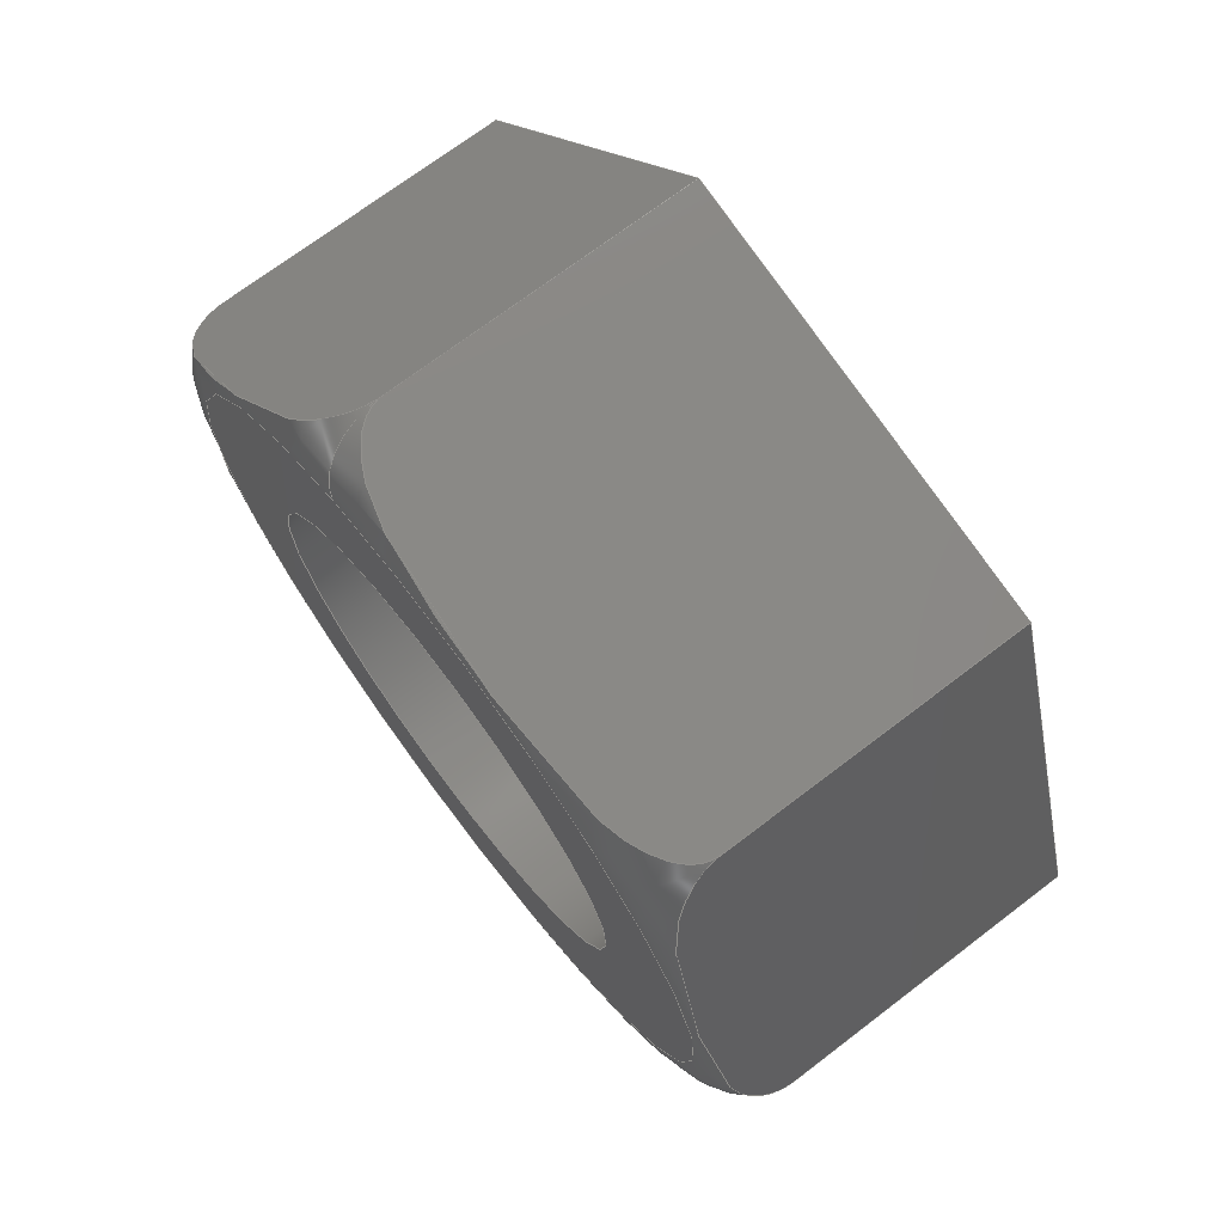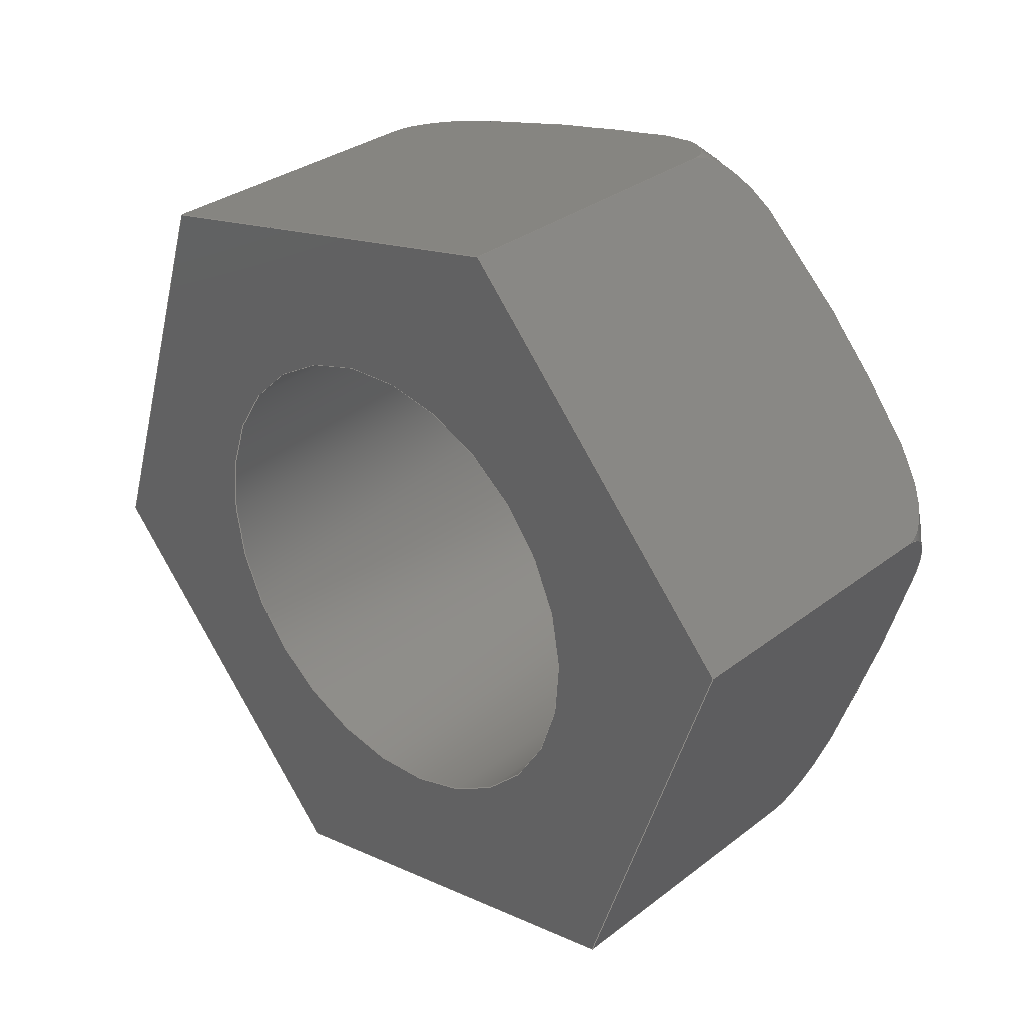
<metadata>
{"format":"step","ext":"step","renderer":"f3d","projection":"perspective","resolution":1024,"background":"white","views":[{"elev":71.4,"azim":-37.3,"up":"+Z"},{"elev":32.0,"azim":133.2,"up":"+Z"}]}
</metadata>
<code>
ISO-10303-21;
DATA;
#1=PROPERTY_DEFINITION_REPRESENTATION(#5,#3);
#2=PROPERTY_DEFINITION_REPRESENTATION(#6,#4);
#3=REPRESENTATION('',(#7),#344);
#4=REPRESENTATION('',(#8),#344);
#5=PROPERTY_DEFINITION('pmi validation property','',#349);
#6=PROPERTY_DEFINITION('pmi validation property','',#349);
#7=VALUE_REPRESENTATION_ITEM('number of annotations',COUNT_MEASURE(0));
#8=VALUE_REPRESENTATION_ITEM('number of views',COUNT_MEASURE(0));
#9=SHAPE_REPRESENTATION_RELATIONSHIP('','',#181,#10);
#10=ADVANCED_BREP_SHAPE_REPRESENTATION('',(#179),#344);
#11=TOROIDAL_SURFACE('',#195,0.003071,0.0005953);
#12=CIRCLE('',#190,0.002019);
#13=CIRCLE('',#191,0.002019);
#14=CIRCLE('',#193,0.003071);
#15=CYLINDRICAL_SURFACE('',#189,0.002019);
#16=LINE('',#251,#28);
#17=LINE('',#253,#29);
#18=LINE('',#255,#30);
#19=LINE('',#269,#31);
#20=LINE('',#271,#32);
#21=LINE('',#285,#33);
#22=LINE('',#287,#34);
#23=LINE('',#301,#35);
#24=LINE('',#303,#36);
#25=LINE('',#317,#37);
#26=LINE('',#319,#38);
#27=LINE('',#332,#39);
#28=VECTOR('',#200,1);
#29=VECTOR('',#201,1);
#30=VECTOR('',#202,1);
#31=VECTOR('',#205,1);
#32=VECTOR('',#206,1);
#33=VECTOR('',#209,1);
#34=VECTOR('',#210,1);
#35=VECTOR('',#213,1);
#36=VECTOR('',#214,1);
#37=VECTOR('',#217,1);
#38=VECTOR('',#218,1);
#39=VECTOR('',#221,1);
#40=ORIENTED_EDGE('',*,*,#82,.F.);
#41=ORIENTED_EDGE('',*,*,#83,.T.);
#42=ORIENTED_EDGE('',*,*,#84,.T.);
#43=ORIENTED_EDGE('',*,*,#85,.F.);
#44=ORIENTED_EDGE('',*,*,#86,.F.);
#45=ORIENTED_EDGE('',*,*,#85,.T.);
#46=ORIENTED_EDGE('',*,*,#87,.T.);
#47=ORIENTED_EDGE('',*,*,#88,.F.);
#48=ORIENTED_EDGE('',*,*,#89,.F.);
#49=ORIENTED_EDGE('',*,*,#88,.T.);
#50=ORIENTED_EDGE('',*,*,#90,.T.);
#51=ORIENTED_EDGE('',*,*,#91,.F.);
#52=ORIENTED_EDGE('',*,*,#92,.F.);
#53=ORIENTED_EDGE('',*,*,#91,.T.);
#54=ORIENTED_EDGE('',*,*,#93,.T.);
#55=ORIENTED_EDGE('',*,*,#94,.F.);
#56=ORIENTED_EDGE('',*,*,#95,.F.);
#57=ORIENTED_EDGE('',*,*,#94,.T.);
#58=ORIENTED_EDGE('',*,*,#96,.T.);
#59=ORIENTED_EDGE('',*,*,#97,.F.);
#60=ORIENTED_EDGE('',*,*,#98,.F.);
#61=ORIENTED_EDGE('',*,*,#97,.T.);
#62=ORIENTED_EDGE('',*,*,#99,.T.);
#63=ORIENTED_EDGE('',*,*,#83,.F.);
#64=ORIENTED_EDGE('',*,*,#100,.F.);
#65=ORIENTED_EDGE('',*,*,#101,.T.);
#66=ORIENTED_EDGE('',*,*,#102,.F.);
#67=ORIENTED_EDGE('',*,*,#100,.T.);
#68=ORIENTED_EDGE('',*,*,#101,.F.);
#69=ORIENTED_EDGE('',*,*,#84,.F.);
#70=ORIENTED_EDGE('',*,*,#99,.F.);
#71=ORIENTED_EDGE('',*,*,#96,.F.);
#72=ORIENTED_EDGE('',*,*,#93,.F.);
#73=ORIENTED_EDGE('',*,*,#90,.F.);
#74=ORIENTED_EDGE('',*,*,#87,.F.);
#75=ORIENTED_EDGE('',*,*,#102,.T.);
#76=ORIENTED_EDGE('',*,*,#82,.T.);
#77=ORIENTED_EDGE('',*,*,#86,.T.);
#78=ORIENTED_EDGE('',*,*,#89,.T.);
#79=ORIENTED_EDGE('',*,*,#92,.T.);
#80=ORIENTED_EDGE('',*,*,#95,.T.);
#81=ORIENTED_EDGE('',*,*,#98,.T.);
#82=EDGE_CURVE('',#103,#104,#118,.T.);
#83=EDGE_CURVE('',#103,#105,#16,.T.);
#84=EDGE_CURVE('',#105,#106,#17,.T.);
#85=EDGE_CURVE('',#104,#106,#18,.T.);
#86=EDGE_CURVE('',#104,#107,#119,.T.);
#87=EDGE_CURVE('',#106,#108,#19,.T.);
#88=EDGE_CURVE('',#107,#108,#20,.T.);
#89=EDGE_CURVE('',#107,#109,#120,.T.);
#90=EDGE_CURVE('',#108,#110,#21,.T.);
#91=EDGE_CURVE('',#109,#110,#22,.T.);
#92=EDGE_CURVE('',#109,#111,#121,.T.);
#93=EDGE_CURVE('',#110,#112,#23,.T.);
#94=EDGE_CURVE('',#111,#112,#24,.T.);
#95=EDGE_CURVE('',#111,#113,#122,.T.);
#96=EDGE_CURVE('',#112,#114,#25,.T.);
#97=EDGE_CURVE('',#113,#114,#26,.T.);
#98=EDGE_CURVE('',#113,#103,#123,.T.);
#99=EDGE_CURVE('',#114,#105,#27,.T.);
#100=EDGE_CURVE('',#115,#115,#12,.T.);
#101=EDGE_CURVE('',#116,#116,#13,.T.);
#102=EDGE_CURVE('',#117,#117,#14,.T.);
#103=VERTEX_POINT('',#249);
#104=VERTEX_POINT('',#250);
#105=VERTEX_POINT('',#252);
#106=VERTEX_POINT('',#254);
#107=VERTEX_POINT('',#268);
#108=VERTEX_POINT('',#270);
#109=VERTEX_POINT('',#284);
#110=VERTEX_POINT('',#286);
#111=VERTEX_POINT('',#300);
#112=VERTEX_POINT('',#302);
#113=VERTEX_POINT('',#316);
#114=VERTEX_POINT('',#318);
#115=VERTEX_POINT('',#335);
#116=VERTEX_POINT('',#337);
#117=VERTEX_POINT('',#340);
#118=B_SPLINE_CURVE_WITH_KNOTS('',3,(#238,#239,#240,#241,#242,#243,#244,
#245,#246,#247,#248),.UNSPECIFIED.,.F.,.F.,(4,1,1,1,1,1,1,1,4),(0.006203,
0.006721,0.007239,0.007756,0.008274,
0.008792,0.009309,0.009827,0.01034),
 .UNSPECIFIED.);
#119=B_SPLINE_CURVE_WITH_KNOTS('',3,(#257,#258,#259,#260,#261,#262,#263,
#264,#265,#266,#267),.UNSPECIFIED.,.F.,.F.,(4,1,1,1,1,1,1,1,4),(1.97e-07,
0.0005211,0.001042,0.001563,0.002084,
0.002605,0.003126,0.003647,0.004168),
 .UNSPECIFIED.);
#120=B_SPLINE_CURVE_WITH_KNOTS('',3,(#273,#274,#275,#276,#277,#278,#279,
#280,#281,#282,#283),.UNSPECIFIED.,.F.,.F.,(4,1,1,1,1,1,1,1,4),(1.97e-07,
0.0005211,0.001042,0.001563,0.002084,
0.002605,0.003126,0.003647,0.004168),
 .UNSPECIFIED.);
#121=B_SPLINE_CURVE_WITH_KNOTS('',3,(#289,#290,#291,#292,#293,#294,#295,
#296,#297,#298,#299),.UNSPECIFIED.,.F.,.F.,(4,1,1,1,1,1,1,1,4),(0.006203,
0.006721,0.007239,0.007756,0.008274,
0.008792,0.009309,0.009827,0.01034),
 .UNSPECIFIED.);
#122=B_SPLINE_CURVE_WITH_KNOTS('',3,(#305,#306,#307,#308,#309,#310,#311,
#312,#313,#314,#315),.UNSPECIFIED.,.F.,.F.,(4,1,1,1,1,1,1,1,4),(1.97e-07,
0.0005211,0.001042,0.001563,0.002084,
0.002605,0.003126,0.003647,0.004168),
 .UNSPECIFIED.);
#123=B_SPLINE_CURVE_WITH_KNOTS('',3,(#321,#322,#323,#324,#325,#326,#327,
#328,#329,#330,#331),.UNSPECIFIED.,.F.,.F.,(4,1,1,1,1,1,1,1,4),(1.97e-07,
0.0005211,0.001042,0.001563,0.002084,
0.002605,0.003126,0.003647,0.004168),
 .UNSPECIFIED.);
#124=EDGE_LOOP('',(#40,#41,#42,#43));
#125=EDGE_LOOP('',(#44,#45,#46,#47));
#126=EDGE_LOOP('',(#48,#49,#50,#51));
#127=EDGE_LOOP('',(#52,#53,#54,#55));
#128=EDGE_LOOP('',(#56,#57,#58,#59));
#129=EDGE_LOOP('',(#60,#61,#62,#63));
#130=EDGE_LOOP('',(#64));
#131=EDGE_LOOP('',(#65));
#132=EDGE_LOOP('',(#66));
#133=EDGE_LOOP('',(#67));
#134=EDGE_LOOP('',(#68));
#135=EDGE_LOOP('',(#69,#70,#71,#72,#73,#74));
#136=EDGE_LOOP('',(#75));
#137=EDGE_LOOP('',(#76,#77,#78,#79,#80,#81));
#138=FACE_BOUND('',#124,.T.);
#139=FACE_BOUND('',#125,.T.);
#140=FACE_BOUND('',#126,.T.);
#141=FACE_BOUND('',#127,.T.);
#142=FACE_BOUND('',#128,.T.);
#143=FACE_BOUND('',#129,.T.);
#144=FACE_BOUND('',#130,.T.);
#145=FACE_BOUND('',#131,.T.);
#146=FACE_BOUND('',#132,.T.);
#147=FACE_BOUND('',#133,.T.);
#148=FACE_BOUND('',#134,.T.);
#149=FACE_BOUND('',#135,.T.);
#150=FACE_BOUND('',#136,.T.);
#151=FACE_BOUND('',#137,.T.);
#152=PLANE('',#183);
#153=PLANE('',#184);
#154=PLANE('',#185);
#155=PLANE('',#186);
#156=PLANE('',#187);
#157=PLANE('',#188);
#158=PLANE('',#192);
#159=PLANE('',#194);
#160=ADVANCED_FACE('',(#138),#152,.F.);
#161=ADVANCED_FACE('',(#139),#153,.F.);
#162=ADVANCED_FACE('',(#140),#154,.F.);
#163=ADVANCED_FACE('',(#141),#155,.F.);
#164=ADVANCED_FACE('',(#142),#156,.F.);
#165=ADVANCED_FACE('',(#143),#157,.F.);
#166=ADVANCED_FACE('',(#144,#145),#15,.F.);
#167=ADVANCED_FACE('',(#146,#147),#158,.T.);
#168=ADVANCED_FACE('',(#148,#149),#159,.F.);
#169=ADVANCED_FACE('',(#150,#151),#11,.T.);
#170=CLOSED_SHELL('',(#160,#161,#162,#163,#164,#165,#166,#167,#168,#169));
#171=STYLED_ITEM('',(#172),#179);
#172=PRESENTATION_STYLE_ASSIGNMENT((#173));
#173=SURFACE_STYLE_USAGE(.BOTH.,#174);
#174=SURFACE_SIDE_STYLE('',(#175));
#175=SURFACE_STYLE_FILL_AREA(#176);
#176=FILL_AREA_STYLE('',(#177));
#177=FILL_AREA_STYLE_COLOUR('',#178);
#178=COLOUR_RGB('',0.702,0.6824,0.6235);
#179=MANIFOLD_SOLID_BREP('nut',#170);
#180=SHAPE_DEFINITION_REPRESENTATION(#349,#181);
#181=SHAPE_REPRESENTATION('nut',(#182),#344);
#182=AXIS2_PLACEMENT_3D('',#236,#196,#197);
#183=AXIS2_PLACEMENT_3D('',#237,#198,#199);
#184=AXIS2_PLACEMENT_3D('',#256,#203,#204);
#185=AXIS2_PLACEMENT_3D('',#272,#207,#208);
#186=AXIS2_PLACEMENT_3D('',#288,#211,#212);
#187=AXIS2_PLACEMENT_3D('',#304,#215,#216);
#188=AXIS2_PLACEMENT_3D('',#320,#219,#220);
#189=AXIS2_PLACEMENT_3D('',#333,#222,#223);
#190=AXIS2_PLACEMENT_3D('',#334,#224,#225);
#191=AXIS2_PLACEMENT_3D('',#336,#226,#227);
#192=AXIS2_PLACEMENT_3D('',#338,#228,#229);
#193=AXIS2_PLACEMENT_3D('',#339,#230,#231);
#194=AXIS2_PLACEMENT_3D('',#341,#232,#233);
#195=AXIS2_PLACEMENT_3D('',#342,#234,#235);
#196=DIRECTION('',(0,0,1));
#197=DIRECTION('',(1,0,0));
#198=DIRECTION('',(-1.665e-16,0.9511,-0.309));
#199=DIRECTION('',(-1,-5.551e-17,0));
#200=DIRECTION('',(1,0,2.082e-17));
#201=DIRECTION('',(-3.469e-17,0.309,0.9511));
#202=DIRECTION('',(1,0,2.082e-17));
#203=DIRECTION('',(-8.327e-17,0.2079,-0.9781));
#204=DIRECTION('',(-1.665e-16,0.9781,0.2079));
#205=DIRECTION('',(-1.11e-16,0.9781,0.2079));
#206=DIRECTION('',(1,0,2.082e-17));
#207=DIRECTION('',(8.327e-17,-0.7431,-0.6691));
#208=DIRECTION('',(-1.11e-16,0.6691,-0.7431));
#209=DIRECTION('',(-5.551e-17,0.6691,-0.7431));
#210=DIRECTION('',(1,0,2.082e-17));
#211=DIRECTION('',(1.665e-16,-0.9511,0.309));
#212=DIRECTION('',(1,5.551e-17,0));
#213=DIRECTION('',(3.469e-17,-0.309,-0.9511));
#214=DIRECTION('',(1,0,2.082e-17));
#215=DIRECTION('',(5.551e-17,-0.2079,0.9781));
#216=DIRECTION('',(1.665e-16,-0.9781,-0.2079));
#217=DIRECTION('',(1.665e-16,-0.9781,-0.2079));
#218=DIRECTION('',(1,0,2.082e-17));
#219=DIRECTION('',(-8.327e-17,0.7431,0.6691));
#220=DIRECTION('',(1.11e-16,-0.6691,0.7431));
#221=DIRECTION('',(1.11e-16,-0.6691,0.7431));
#222=DIRECTION('',(1,0,2.082e-17));
#223=DIRECTION('',(-3.469e-17,0.309,0.9511));
#224=DIRECTION('',(1,5.551e-17,1.388e-17));
#225=DIRECTION('',(-3.469e-17,0.309,0.9511));
#226=DIRECTION('',(1,5.551e-17,1.388e-17));
#227=DIRECTION('',(-3.469e-17,0.309,0.9511));
#228=DIRECTION('',(-1,-5.551e-17,-1.388e-17));
#229=DIRECTION('',(3.469e-17,-0.309,-0.9511));
#230=DIRECTION('',(1,5.551e-17,1.388e-17));
#231=DIRECTION('',(-3.469e-17,0.309,0.9511));
#232=DIRECTION('',(-1,-5.551e-17,-1.388e-17));
#233=DIRECTION('',(3.469e-17,-0.309,-0.9511));
#234=DIRECTION('',(1,5.551e-17,1.388e-17));
#235=DIRECTION('',(-3.469e-17,0.309,0.9511));
#236=CARTESIAN_POINT('',(0,0,0));
#237=CARTESIAN_POINT('',(0.01782,-0.6459,-0.1386));
#238=CARTESIAN_POINT('',(0.01842,-0.6465,-0.1403));
#239=CARTESIAN_POINT('',(0.01825,-0.6465,-0.1403));
#240=CARTESIAN_POINT('',(0.01798,-0.6464,-0.1401));
#241=CARTESIAN_POINT('',(0.01788,-0.6462,-0.1396));
#242=CARTESIAN_POINT('',(0.01784,-0.6461,-0.1391));
#243=CARTESIAN_POINT('',(0.01783,-0.6459,-0.1386));
#244=CARTESIAN_POINT('',(0.01784,-0.6458,-0.1381));
#245=CARTESIAN_POINT('',(0.01787,-0.6456,-0.1376));
#246=CARTESIAN_POINT('',(0.01798,-0.6454,-0.1371));
#247=CARTESIAN_POINT('',(0.01825,-0.6453,-0.1368));
#248=CARTESIAN_POINT('',(0.01842,-0.6453,-0.1368));
#249=CARTESIAN_POINT('',(0.01842,-0.6465,-0.1403));
#250=CARTESIAN_POINT('',(0.01842,-0.6453,-0.1368));
#251=CARTESIAN_POINT('',(0.01782,-0.6465,-0.1403));
#252=CARTESIAN_POINT('',(0.021,-0.6465,-0.1403));
#253=CARTESIAN_POINT('',(0.021,-0.6459,-0.1386));
#254=CARTESIAN_POINT('',(0.021,-0.6453,-0.1368));
#255=CARTESIAN_POINT('',(0.01782,-0.6453,-0.1368));
#256=CARTESIAN_POINT('',(0.01782,-0.6435,-0.1365));
#257=CARTESIAN_POINT('',(0.01842,-0.6453,-0.1368));
#258=CARTESIAN_POINT('',(0.01824,-0.6453,-0.1368));
#259=CARTESIAN_POINT('',(0.01798,-0.645,-0.1368));
#260=CARTESIAN_POINT('',(0.01787,-0.6446,-0.1367));
#261=CARTESIAN_POINT('',(0.01784,-0.6441,-0.1366));
#262=CARTESIAN_POINT('',(0.01783,-0.6435,-0.1365));
#263=CARTESIAN_POINT('',(0.01784,-0.643,-0.1364));
#264=CARTESIAN_POINT('',(0.01787,-0.6425,-0.1363));
#265=CARTESIAN_POINT('',(0.01798,-0.642,-0.1361));
#266=CARTESIAN_POINT('',(0.01824,-0.6418,-0.1361));
#267=CARTESIAN_POINT('',(0.01842,-0.6418,-0.1361));
#268=CARTESIAN_POINT('',(0.01842,-0.6418,-0.1361));
#269=CARTESIAN_POINT('',(0.021,-0.6435,-0.1365));
#270=CARTESIAN_POINT('',(0.021,-0.6418,-0.1361));
#271=CARTESIAN_POINT('',(0.01782,-0.6418,-0.1361));
#272=CARTESIAN_POINT('',(0.01782,-0.6405,-0.1374));
#273=CARTESIAN_POINT('',(0.01842,-0.6418,-0.1361));
#274=CARTESIAN_POINT('',(0.01824,-0.6418,-0.1361));
#275=CARTESIAN_POINT('',(0.01798,-0.6416,-0.1363));
#276=CARTESIAN_POINT('',(0.01787,-0.6412,-0.1367));
#277=CARTESIAN_POINT('',(0.01784,-0.6409,-0.1371));
#278=CARTESIAN_POINT('',(0.01783,-0.6405,-0.1374));
#279=CARTESIAN_POINT('',(0.01784,-0.6402,-0.1378));
#280=CARTESIAN_POINT('',(0.01787,-0.6398,-0.1382));
#281=CARTESIAN_POINT('',(0.01798,-0.6395,-0.1386));
#282=CARTESIAN_POINT('',(0.01824,-0.6393,-0.1388));
#283=CARTESIAN_POINT('',(0.01842,-0.6393,-0.1388));
#284=CARTESIAN_POINT('',(0.01842,-0.6393,-0.1388));
#285=CARTESIAN_POINT('',(0.021,-0.6405,-0.1374));
#286=CARTESIAN_POINT('',(0.021,-0.6393,-0.1388));
#287=CARTESIAN_POINT('',(0.01782,-0.6393,-0.1388));
#288=CARTESIAN_POINT('',(0.01782,-0.6399,-0.1406));
#289=CARTESIAN_POINT('',(0.01842,-0.6393,-0.1388));
#290=CARTESIAN_POINT('',(0.01825,-0.6393,-0.1388));
#291=CARTESIAN_POINT('',(0.01798,-0.6394,-0.1391));
#292=CARTESIAN_POINT('',(0.01788,-0.6395,-0.1396));
#293=CARTESIAN_POINT('',(0.01784,-0.6397,-0.1401));
#294=CARTESIAN_POINT('',(0.01783,-0.6399,-0.1405));
#295=CARTESIAN_POINT('',(0.01784,-0.64,-0.141));
#296=CARTESIAN_POINT('',(0.01787,-0.6402,-0.1415));
#297=CARTESIAN_POINT('',(0.01798,-0.6403,-0.142));
#298=CARTESIAN_POINT('',(0.01825,-0.6404,-0.1423));
#299=CARTESIAN_POINT('',(0.01842,-0.6404,-0.1423));
#300=CARTESIAN_POINT('',(0.01842,-0.6404,-0.1423));
#301=CARTESIAN_POINT('',(0.021,-0.6399,-0.1406));
#302=CARTESIAN_POINT('',(0.021,-0.6404,-0.1423));
#303=CARTESIAN_POINT('',(0.01782,-0.6404,-0.1423));
#304=CARTESIAN_POINT('',(0.01782,-0.6422,-0.1427));
#305=CARTESIAN_POINT('',(0.01842,-0.6404,-0.1423));
#306=CARTESIAN_POINT('',(0.01824,-0.6404,-0.1423));
#307=CARTESIAN_POINT('',(0.01798,-0.6407,-0.1424));
#308=CARTESIAN_POINT('',(0.01787,-0.6412,-0.1425));
#309=CARTESIAN_POINT('',(0.01784,-0.6417,-0.1426));
#310=CARTESIAN_POINT('',(0.01783,-0.6422,-0.1427));
#311=CARTESIAN_POINT('',(0.01784,-0.6427,-0.1428));
#312=CARTESIAN_POINT('',(0.01787,-0.6432,-0.1429));
#313=CARTESIAN_POINT('',(0.01798,-0.6437,-0.143));
#314=CARTESIAN_POINT('',(0.01824,-0.644,-0.1431));
#315=CARTESIAN_POINT('',(0.01842,-0.644,-0.1431));
#316=CARTESIAN_POINT('',(0.01842,-0.644,-0.1431));
#317=CARTESIAN_POINT('',(0.021,-0.6422,-0.1427));
#318=CARTESIAN_POINT('',(0.021,-0.644,-0.1431));
#319=CARTESIAN_POINT('',(0.01782,-0.644,-0.1431));
#320=CARTESIAN_POINT('',(0.01782,-0.6452,-0.1417));
#321=CARTESIAN_POINT('',(0.01842,-0.644,-0.1431));
#322=CARTESIAN_POINT('',(0.01824,-0.644,-0.1431));
#323=CARTESIAN_POINT('',(0.01798,-0.6442,-0.1428));
#324=CARTESIAN_POINT('',(0.01787,-0.6446,-0.1425));
#325=CARTESIAN_POINT('',(0.01784,-0.6449,-0.1421));
#326=CARTESIAN_POINT('',(0.01783,-0.6452,-0.1417));
#327=CARTESIAN_POINT('',(0.01784,-0.6456,-0.1413));
#328=CARTESIAN_POINT('',(0.01787,-0.6459,-0.1409));
#329=CARTESIAN_POINT('',(0.01798,-0.6463,-0.1406));
#330=CARTESIAN_POINT('',(0.01824,-0.6465,-0.1403));
#331=CARTESIAN_POINT('',(0.01842,-0.6465,-0.1403));
#332=CARTESIAN_POINT('',(0.021,-0.6452,-0.1417));
#333=CARTESIAN_POINT('',(0.01782,-0.6429,-0.1396));
#334=CARTESIAN_POINT('',(0.01782,-0.6429,-0.1396));
#335=CARTESIAN_POINT('',(0.01782,-0.6423,-0.1377));
#336=CARTESIAN_POINT('',(0.021,-0.6429,-0.1396));
#337=CARTESIAN_POINT('',(0.021,-0.6423,-0.1377));
#338=CARTESIAN_POINT('',(0.01782,-0.6036,-0.1523));
#339=CARTESIAN_POINT('',(0.01782,-0.6429,-0.1396));
#340=CARTESIAN_POINT('',(0.01782,-0.6419,-0.1367));
#341=CARTESIAN_POINT('',(0.021,-0.6036,-0.1523));
#342=CARTESIAN_POINT('',(0.01842,-0.6429,-0.1396));
#343=MECHANICAL_DESIGN_GEOMETRIC_PRESENTATION_REPRESENTATION('',(#171),
#344);
#344=(
GEOMETRIC_REPRESENTATION_CONTEXT(3)
GLOBAL_UNCERTAINTY_ASSIGNED_CONTEXT((#345))
GLOBAL_UNIT_ASSIGNED_CONTEXT((#348,#347,#346))
REPRESENTATION_CONTEXT('nut','TOP_LEVEL_ASSEMBLY_PART')
);
#345=UNCERTAINTY_MEASURE_WITH_UNIT(LENGTH_MEASURE(5e-06),#348,
'DISTANCE_ACCURACY_VALUE','Maximum Tolerance applied to model');
#346=(
NAMED_UNIT(*)
SI_UNIT($,.STERADIAN.)
SOLID_ANGLE_UNIT()
);
#347=(
NAMED_UNIT(*)
PLANE_ANGLE_UNIT()
SI_UNIT($,.RADIAN.)
);
#348=(
LENGTH_UNIT()
NAMED_UNIT(*)
SI_UNIT($,.METRE.)
);
#349=PRODUCT_DEFINITION_SHAPE('','',#350);
#350=PRODUCT_DEFINITION('','',#352,#351);
#351=PRODUCT_DEFINITION_CONTEXT('',#358,'design');
#352=PRODUCT_DEFINITION_FORMATION_WITH_SPECIFIED_SOURCE('','',#354,
 .NOT_KNOWN.);
#353=PRODUCT_RELATED_PRODUCT_CATEGORY('','',(#354));
#354=PRODUCT('nut','nut','nut',(#356));
#355=PRODUCT_CATEGORY('','');
#356=PRODUCT_CONTEXT('',#358,'mechanical');
#357=APPLICATION_PROTOCOL_DEFINITION('international standard',
'automotive_design',2010,#358);
#358=APPLICATION_CONTEXT(
'core data for automotive mechanical design processes');
ENDSEC;
END-ISO-10303-21;

</code>
